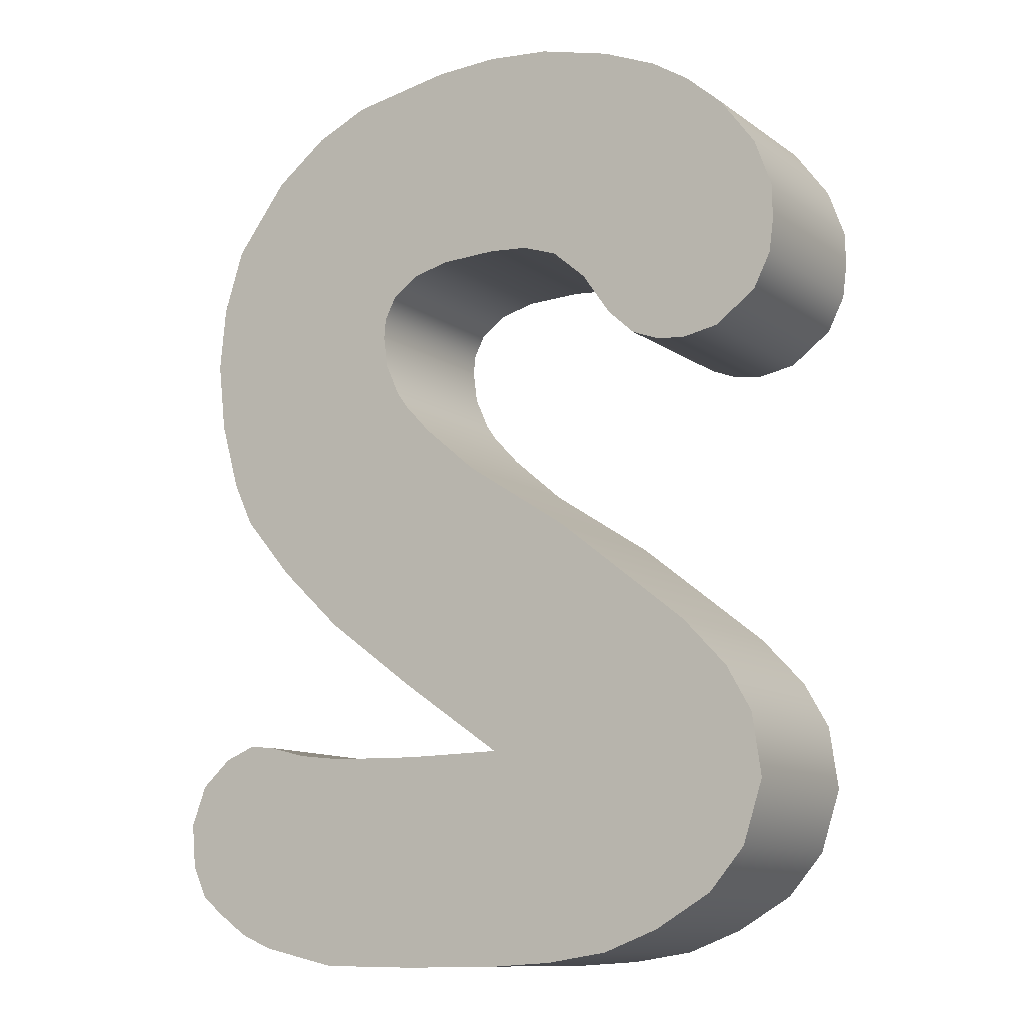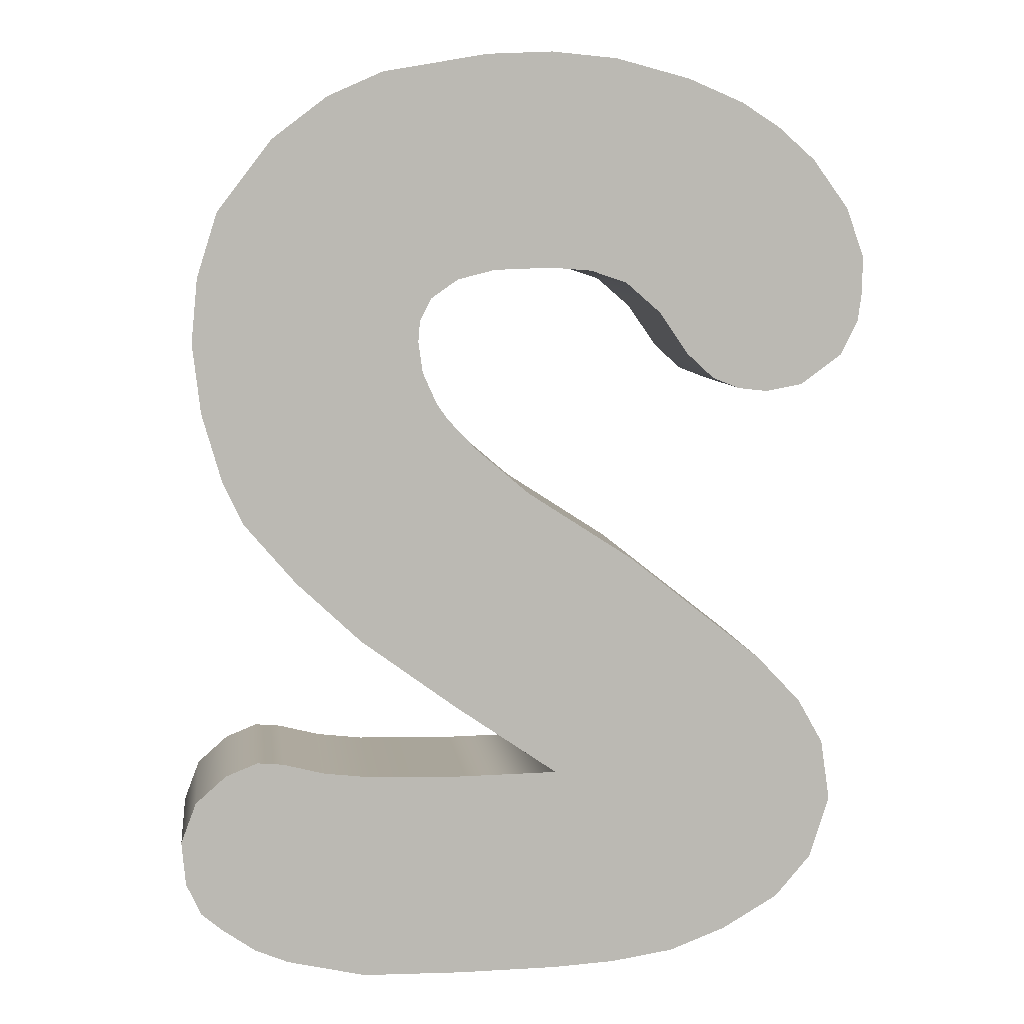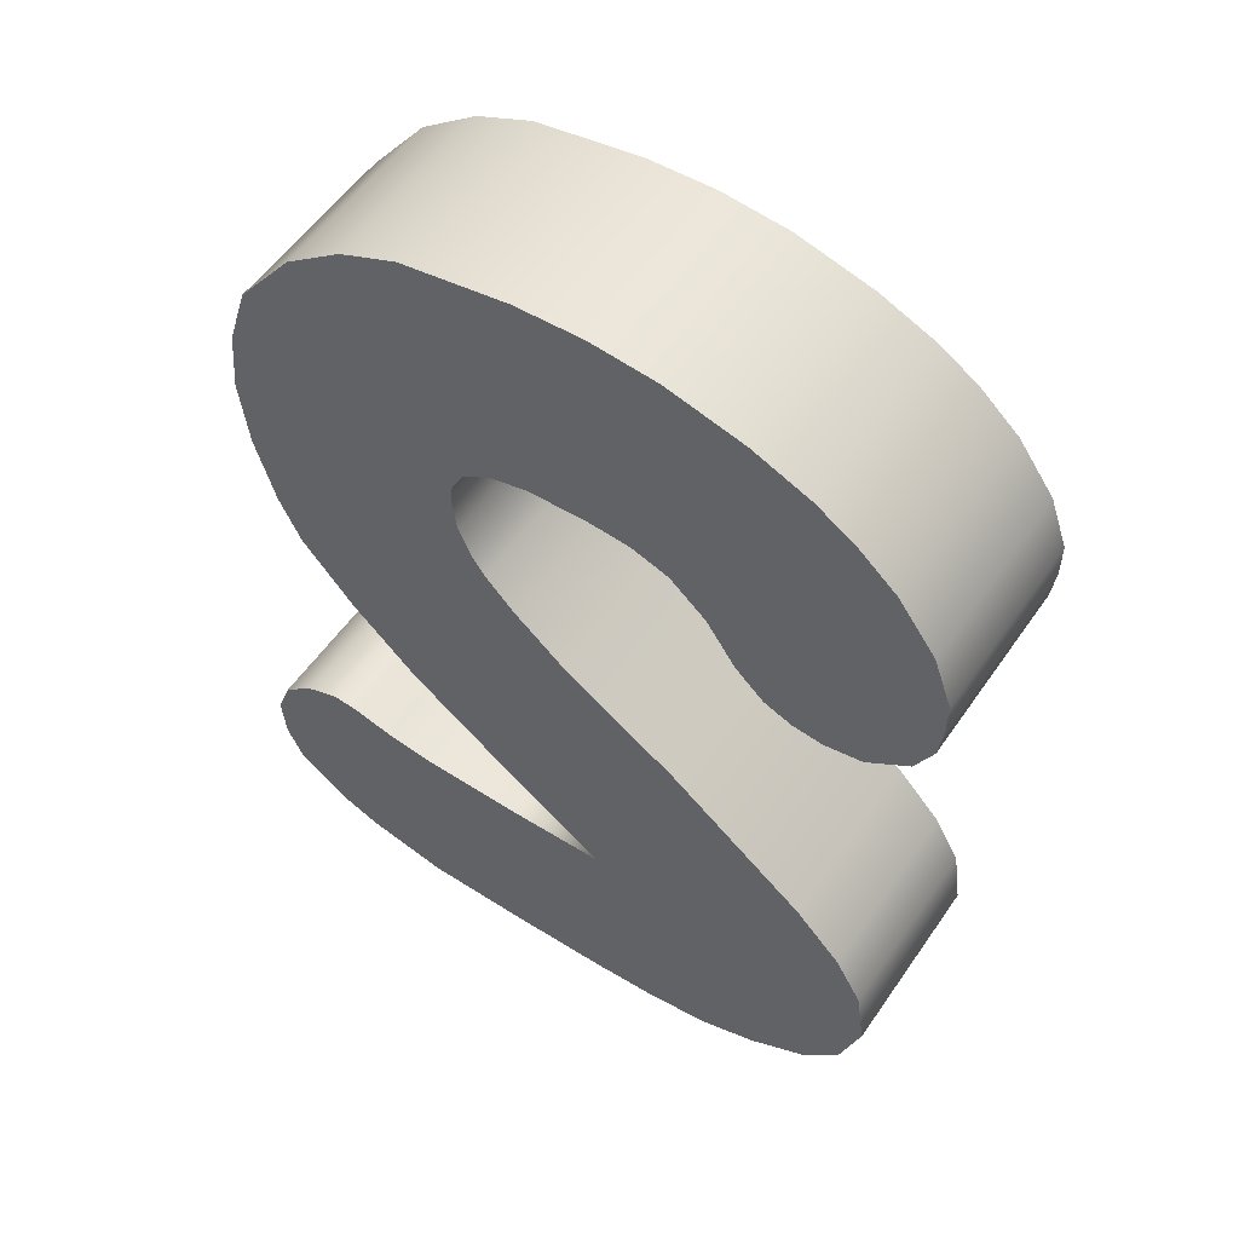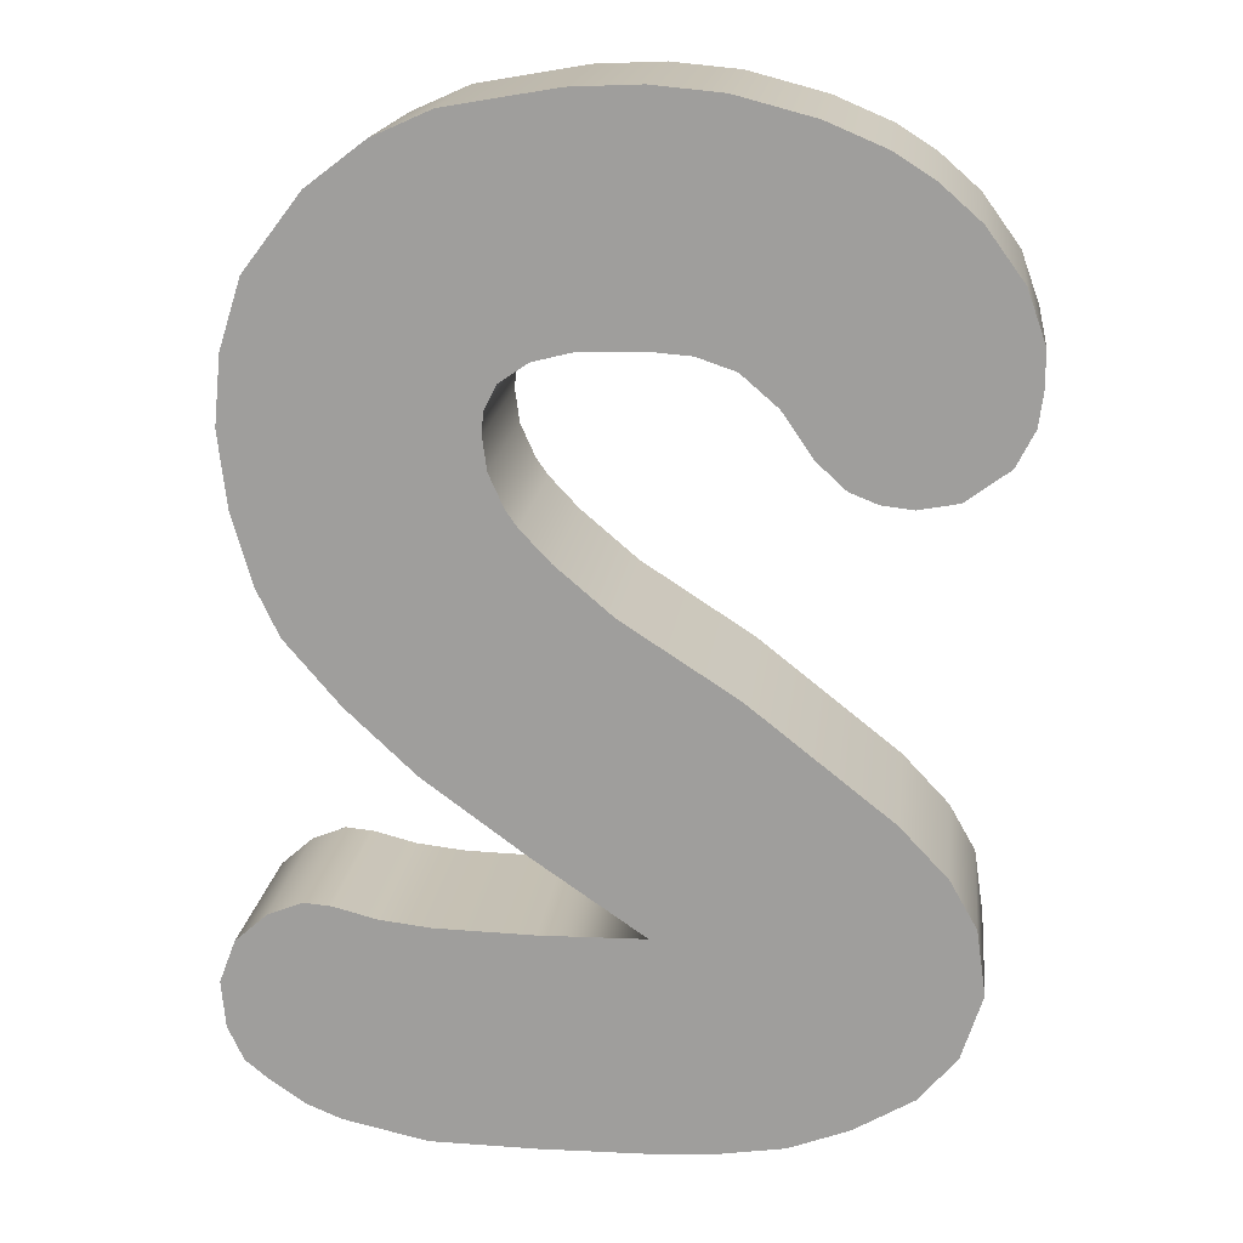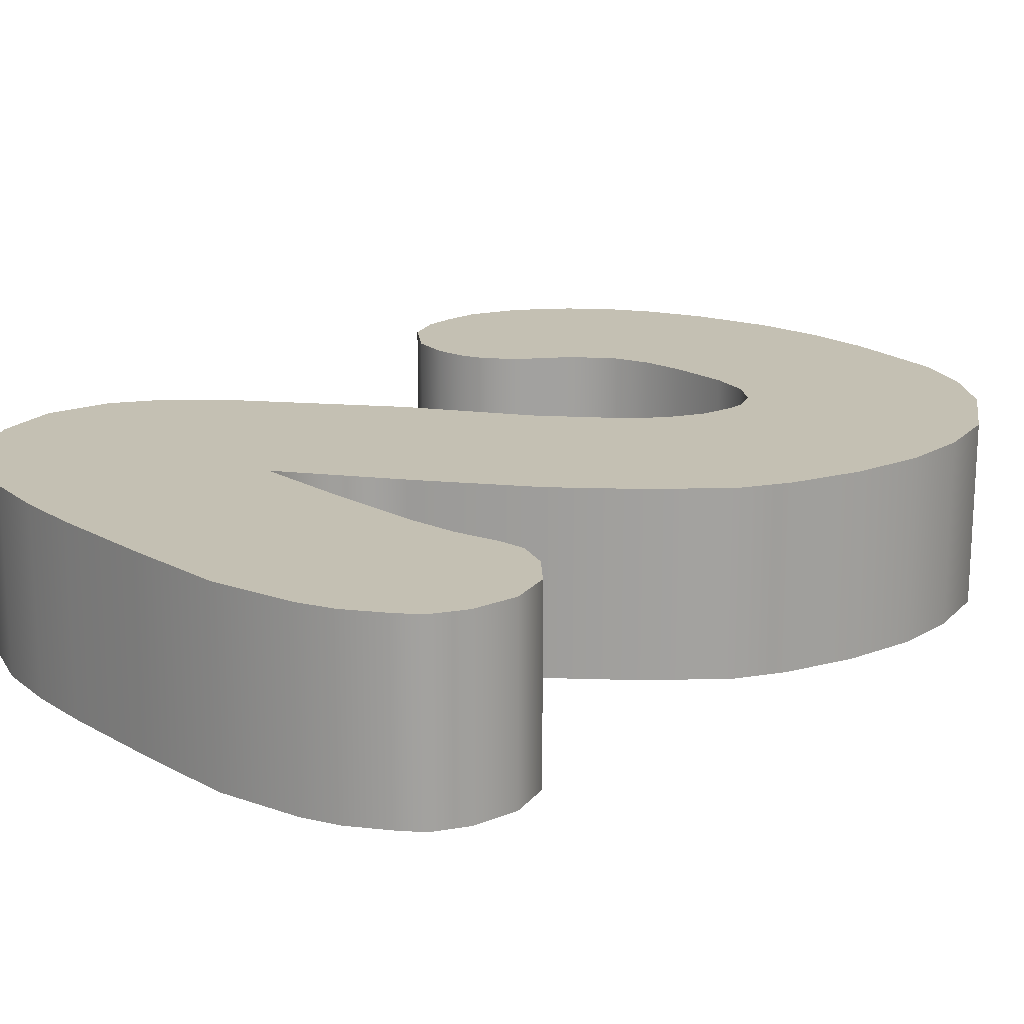
<metadata>
{"format":"obj","ext":"obj","renderer":"f3d","projection":"perspective","resolution":1024,"background":"white","views":[{"elev":-11.4,"azim":-148.1,"up":"+Y"},{"elev":7.5,"azim":172.8,"up":"+Y"},{"elev":54.9,"azim":-146.1,"up":"+Y"},{"elev":17.8,"azim":-173.3,"up":"+Y"},{"elev":18.0,"azim":46.8,"up":"+Z"}]}
</metadata>
<code>
g number_2
v -0.8645 0.4447 0.2312
v -0.6607 0.3478 0.2312
v -0.758 0.3661 0.2312
v -0.9094 0.5334 0.2312
v -0.5849 0.3564 0.2312
v -0.9202 0.6159 0.2312
v -0.5149 0.3839 0.2312
v -0.9202 0.7078 0.2312
v -0.8745 0.8353 0.2312
v -0.4428 0.4505 0.2312
v -0.7812 0.9628 0.2312
v -0.6832 1.049 0.2312
v -0.5852 1.111 0.2312
v -0.3672 0.5603 0.2312
v -0.2768 0.6388 0.2312
v -0.4414 1.172 0.2312
v -0.1825 0.6708 0.2312
v -0.2475 1.223 0.2312
v -0.07717 1.239 0.2312
v -0.07717 0.6792 0.2312
v 0.0754 0.6735 0.2312
v 0.09321 1.231 0.2312
v 0.3654 1.184 0.2312
v 0.1724 0.6488 0.2312
v 0.5098 1.12 0.2312
v 0.2426 0.5996 0.2312
v 0.6542 1.01 0.2312
v 0.797 0.8238 0.2312
v 0.8509 0.6544 0.2312
v 0.2729 0.54 0.2312
v 0.2774 0.4865 0.2312
v 0.8676 0.485 0.2312
v 0.2663 0.4047 0.2312
v 0.8465 0.3019 0.2312
v 0.7955 0.1233 0.2312
v 0.229 0.3209 0.2312
v 0.7404 0.006942 0.2312
v 0.1993 0.279 0.2312
v 0.6059 -0.1505 0.2312
v 0.1266 0.2013 0.2312
v 0.4353 -0.3112 0.2312
v -0.01576 0.07995 0.2312
v 0.1819 -0.4973 0.2312
v -0.296 -0.1017 0.2312
v -0.08987 -0.6846 0.2312
v -0.6476 -0.3802 0.2312
v -0.7649 -0.5048 0.2312
v -0.831 -0.6219 0.2312
v -0.8549 -0.7841 0.2312
v -0.8027 -0.9463 0.2312
v -0.7087 -1.057 0.2312
v -0.5616 -1.143 0.2312
v -0.4146 -1.2 0.2312
v -0.2522 -1.225 0.2312
v -0.08987 -1.235 0.2312
v 0.1718 -0.689 0.2312
v 0.1718 -1.239 0.2312
v 0.4335 -1.235 0.2312
v 0.4138 -0.6834 0.2312
v 0.6409 -1.189 0.2312
v 0.5373 -0.6692 0.2312
v 0.7285 -1.153 0.2312
v 0.8162 -1.092 0.2312
v 0.6461 -0.6413 0.2312
v 0.8705 -1.047 0.2312
v 0.7151 -0.6354 0.2312
v 0.9098 -0.9627 0.2312
v 0.7991 -0.6691 0.2312
v 0.9203 -0.8473 0.2312
v 0.88 -0.7407 0.2312
v -0.8745 0.8353 0.2312
v -0.7812 0.9628 -0.2312
v -0.7812 0.9628 0.2312
v -0.8745 0.8353 -0.2312
v -0.9202 0.7078 0.2312
v -0.9202 0.7078 -0.2312
v -0.9202 0.6159 -0.2312
v -0.9202 0.6159 0.2312
v -0.9094 0.5334 -0.2312
v -0.9094 0.5334 0.2312
v -0.8645 0.4447 0.2312
v -0.8645 0.4447 -0.2312
v -0.7812 0.9628 -0.2312
v -0.6832 1.049 0.2312
v -0.7812 0.9628 0.2312
v -0.6832 1.049 -0.2312
v -0.5852 1.111 0.2312
v -0.5852 1.111 -0.2312
v -0.4414 1.172 0.2312
v -0.4414 1.172 -0.2312
v -0.2475 1.223 0.2312
v -0.2475 1.223 -0.2312
v -0.07717 1.239 0.2312
v -0.07717 1.239 -0.2312
v 0.09321 1.231 0.2312
v 0.09321 1.231 -0.2312
v 0.3654 1.184 0.2312
v 0.3654 1.184 -0.2312
v 0.5098 1.12 0.2312
v 0.5098 1.12 -0.2312
v 0.6542 1.01 0.2312
v 0.6542 1.01 -0.2312
v -0.8645 0.4447 0.2312
v -0.758 0.3661 -0.2312
v -0.8645 0.4447 -0.2312
v -0.758 0.3661 0.2312
v -0.6607 0.3478 0.2312
v -0.6607 0.3478 -0.2312
v -0.5849 0.3564 -0.2312
v -0.5849 0.3564 0.2312
v -0.5149 0.3839 -0.2312
v -0.5149 0.3839 0.2312
v -0.4428 0.4505 0.2312
v -0.4428 0.4505 -0.2312
v 0.6059 -0.1505 -0.2312
v 0.4353 -0.3112 0.2312
v 0.6059 -0.1505 0.2312
v 0.4353 -0.3112 -0.2312
v 0.1819 -0.4973 0.2312
v 0.1819 -0.4973 -0.2312
v -0.08987 -0.6846 -0.2312
v -0.08987 -0.6846 0.2312
v -0.7087 -1.057 -0.2312
v -0.8027 -0.9463 0.2312
v -0.7087 -1.057 0.2312
v -0.8027 -0.9463 -0.2312
v -0.8549 -0.7841 0.2312
v -0.8549 -0.7841 -0.2312
v -0.831 -0.6219 -0.2312
v -0.831 -0.6219 0.2312
v -0.7649 -0.5048 -0.2312
v -0.7649 -0.5048 0.2312
v -0.6476 -0.3802 -0.2312
v -0.6476 -0.3802 0.2312
v 0.7991 -0.6691 0.2312
v 0.88 -0.7407 -0.2312
v 0.88 -0.7407 0.2312
v 0.7991 -0.6691 -0.2312
v 0.7151 -0.6354 -0.2312
v 0.7151 -0.6354 0.2312
v 0.6461 -0.6413 0.2312
v 0.6461 -0.6413 -0.2312
v 0.5373 -0.6692 0.2312
v 0.5373 -0.6692 -0.2312
v 0.4138 -0.6834 -0.2312
v 0.4138 -0.6834 0.2312
v 0.1718 -0.689 0.2312
v 0.1718 -0.689 -0.2312
v -0.08987 -0.6846 0.2312
v -0.08987 -0.6846 -0.2312
v 0.88 -0.7407 -0.2312
v 0.9203 -0.8473 0.2312
v 0.88 -0.7407 0.2312
v 0.9203 -0.8473 -0.2312
v 0.9098 -0.9627 -0.2312
v 0.9098 -0.9627 0.2312
v 0.8705 -1.047 -0.2312
v 0.8705 -1.047 0.2312
v -0.6607 0.3478 -0.2312
v -0.8645 0.4447 -0.2312
v -0.758 0.3661 -0.2312
v -0.9094 0.5334 -0.2312
v -0.5849 0.3564 -0.2312
v -0.9202 0.6159 -0.2312
v -0.5149 0.3839 -0.2312
v -0.9202 0.7078 -0.2312
v -0.8745 0.8353 -0.2312
v -0.4428 0.4505 -0.2312
v -0.7812 0.9628 -0.2312
v -0.6832 1.049 -0.2312
v -0.5852 1.111 -0.2312
v -0.3672 0.5603 -0.2312
v -0.2768 0.6388 -0.2312
v -0.4414 1.172 -0.2312
v -0.1825 0.6708 -0.2312
v -0.2475 1.223 -0.2312
v -0.07717 1.239 -0.2312
v -0.07717 0.6792 -0.2312
v 0.0754 0.6735 -0.2312
v 0.09321 1.231 -0.2312
v 0.3654 1.184 -0.2312
v 0.1724 0.6488 -0.2312
v 0.5098 1.12 -0.2312
v 0.2426 0.5996 -0.2312
v 0.6542 1.01 -0.2312
v 0.797 0.8238 -0.2312
v 0.8509 0.6544 -0.2312
v 0.2729 0.54 -0.2312
v 0.2774 0.4865 -0.2312
v 0.8676 0.485 -0.2312
v 0.2663 0.4047 -0.2312
v 0.8465 0.3019 -0.2312
v 0.7955 0.1233 -0.2312
v 0.229 0.3209 -0.2312
v 0.7404 0.006942 -0.2312
v 0.1993 0.279 -0.2312
v 0.6059 -0.1505 -0.2312
v 0.1266 0.2013 -0.2312
v 0.4353 -0.3112 -0.2312
v -0.01576 0.07995 -0.2312
v 0.1819 -0.4973 -0.2312
v -0.296 -0.1017 -0.2312
v -0.08987 -0.6846 -0.2312
v -0.6476 -0.3802 -0.2312
v -0.7649 -0.5048 -0.2312
v -0.831 -0.6219 -0.2312
v -0.8549 -0.7841 -0.2312
v -0.8027 -0.9463 -0.2312
v -0.7087 -1.057 -0.2312
v -0.5616 -1.143 -0.2312
v -0.4146 -1.2 -0.2312
v -0.2522 -1.225 -0.2312
v -0.08987 -1.235 -0.2312
v 0.1718 -0.689 -0.2312
v 0.1718 -1.239 -0.2312
v 0.4335 -1.235 -0.2312
v 0.4138 -0.6834 -0.2312
v 0.6409 -1.189 -0.2312
v 0.5373 -0.6692 -0.2312
v 0.7285 -1.153 -0.2312
v 0.8162 -1.092 -0.2312
v 0.6461 -0.6413 -0.2312
v 0.8705 -1.047 -0.2312
v 0.7151 -0.6354 -0.2312
v 0.9098 -0.9627 -0.2312
v 0.7991 -0.6691 -0.2312
v 0.9203 -0.8473 -0.2312
v 0.88 -0.7407 -0.2312
v -0.2768 0.6388 0.2312
v -0.3672 0.5603 -0.2312
v -0.3672 0.5603 0.2312
v -0.2768 0.6388 -0.2312
v -0.1825 0.6708 -0.2312
v -0.1825 0.6708 0.2312
v -0.07717 0.6792 0.2312
v -0.07717 0.6792 -0.2312
v 0.0754 0.6735 -0.2312
v 0.0754 0.6735 0.2312
v 0.1724 0.6488 -0.2312
v 0.1724 0.6488 0.2312
v 0.2426 0.5996 0.2312
v 0.2426 0.5996 -0.2312
v -0.3672 0.5603 0.2312
v -0.4428 0.4505 -0.2312
v -0.4428 0.4505 0.2312
v -0.3672 0.5603 -0.2312
v 0.2426 0.5996 0.2312
v 0.2729 0.54 -0.2312
v 0.2426 0.5996 -0.2312
v 0.2729 0.54 0.2312
v 0.2774 0.4865 0.2312
v 0.2774 0.4865 -0.2312
v 0.2663 0.4047 0.2312
v 0.2663 0.4047 -0.2312
v 0.229 0.3209 -0.2312
v 0.229 0.3209 0.2312
v 0.1993 0.279 0.2312
v 0.1993 0.279 -0.2312
v 0.1266 0.2013 0.2312
v 0.1266 0.2013 -0.2312
v 0.797 0.8238 -0.2312
v 0.6542 1.01 0.2312
v 0.6542 1.01 -0.2312
v 0.797 0.8238 0.2312
v 0.8509 0.6544 0.2312
v 0.8509 0.6544 -0.2312
v 0.8676 0.485 0.2312
v 0.8676 0.485 -0.2312
v 0.8465 0.3019 0.2312
v 0.8465 0.3019 -0.2312
v 0.7955 0.1233 -0.2312
v 0.7955 0.1233 0.2312
v 0.7404 0.006942 -0.2312
v 0.7404 0.006942 0.2312
v 0.6059 -0.1505 -0.2312
v 0.6059 -0.1505 0.2312
v -0.01576 0.07995 0.2312
v 0.1266 0.2013 -0.2312
v 0.1266 0.2013 0.2312
v -0.01576 0.07995 -0.2312
v -0.296 -0.1017 0.2312
v -0.296 -0.1017 -0.2312
v -0.6476 -0.3802 0.2312
v -0.6476 -0.3802 -0.2312
v -0.5616 -1.143 0.2312
v -0.7087 -1.057 -0.2312
v -0.7087 -1.057 0.2312
v -0.5616 -1.143 -0.2312
v -0.4146 -1.2 0.2312
v -0.4146 -1.2 -0.2312
v -0.2522 -1.225 0.2312
v -0.2522 -1.225 -0.2312
v -0.08987 -1.235 -0.2312
v -0.08987 -1.235 0.2312
v 0.1718 -1.239 -0.2312
v 0.1718 -1.239 0.2312
v 0.4335 -1.235 0.2312
v 0.4335 -1.235 -0.2312
v 0.6409 -1.189 -0.2312
v 0.6409 -1.189 0.2312
v 0.7285 -1.153 0.2312
v 0.7285 -1.153 -0.2312
v 0.8162 -1.092 -0.2312
v 0.8162 -1.092 0.2312
v 0.8705 -1.047 0.2312
v 0.8705 -1.047 -0.2312
g number_2_0
f 3 2 1
f 4 1 2
f 2 5 4
f 6 4 5
f 5 7 6
f 8 6 7
f 8 7 9
f 7 10 9
f 11 9 10
f 11 10 12
f 12 10 13
f 14 13 10
f 14 15 13
f 16 13 15
f 15 17 16
f 18 16 17
f 18 17 19
f 20 19 17
f 20 21 19
f 22 19 21
f 22 21 23
f 24 23 21
f 25 23 24
f 24 26 25
f 27 25 26
f 27 26 28
f 28 26 29
f 30 29 26
f 30 31 29
f 32 29 31
f 31 33 32
f 34 32 33
f 34 33 35
f 36 35 33
f 35 36 37
f 38 37 36
f 37 38 39
f 40 39 38
f 39 40 41
f 42 41 40
f 41 42 43
f 44 43 42
f 43 44 45
f 46 45 44
f 47 45 46
f 48 45 47
f 49 45 48
f 50 45 49
f 51 45 50
f 52 45 51
f 53 45 52
f 54 45 53
f 55 45 54
f 45 55 56
f 57 56 55
f 57 58 56
f 59 56 58
f 58 60 59
f 61 59 60
f 62 61 60
f 62 63 61
f 64 61 63
f 63 65 64
f 66 64 65
f 65 67 66
f 68 66 67
f 67 69 68
f 70 68 69
f 73 72 71
f 74 71 72
f 71 74 75
f 76 75 74
f 76 77 75
f 78 75 77
f 77 79 78
f 80 78 79
f 80 79 81
f 82 81 79
f 85 84 83
f 86 83 84
f 84 87 86
f 88 86 87
f 87 89 88
f 90 88 89
f 89 91 90
f 92 90 91
f 91 93 92
f 94 92 93
f 93 95 94
f 96 94 95
f 95 97 96
f 98 96 97
f 97 99 98
f 100 98 99
f 99 101 100
f 102 100 101
f 105 104 103
f 106 103 104
f 106 104 107
f 108 107 104
f 108 109 107
f 110 107 109
f 109 111 110
f 112 110 111
f 112 111 113
f 114 113 111
f 117 116 115
f 118 115 116
f 116 119 118
f 120 118 119
f 120 119 121
f 122 121 119
f 125 124 123
f 126 123 124
f 124 127 126
f 128 126 127
f 128 127 129
f 130 129 127
f 129 130 131
f 132 131 130
f 131 132 133
f 134 133 132
f 137 136 135
f 138 135 136
f 138 139 135
f 140 135 139
f 140 139 141
f 142 141 139
f 141 142 143
f 144 143 142
f 144 145 143
f 146 143 145
f 146 145 147
f 148 147 145
f 147 148 149
f 150 149 148
f 153 152 151
f 154 151 152
f 154 152 155
f 156 155 152
f 155 156 157
f 158 157 156
f 161 160 159
f 162 159 160
f 159 162 163
f 164 163 162
f 163 164 165
f 166 165 164
f 165 166 167
f 165 167 168
f 169 168 167
f 168 169 170
f 170 171 168
f 172 168 171
f 172 171 173
f 174 173 171
f 173 174 175
f 176 175 174
f 176 177 175
f 178 175 177
f 178 177 179
f 180 179 177
f 180 181 179
f 182 179 181
f 181 183 182
f 182 183 184
f 185 184 183
f 184 185 186
f 186 187 184
f 188 184 187
f 188 187 189
f 190 189 187
f 189 190 191
f 192 191 190
f 192 193 191
f 194 191 193
f 193 195 194
f 196 194 195
f 195 197 196
f 198 196 197
f 197 199 198
f 200 198 199
f 199 201 200
f 202 200 201
f 201 203 202
f 204 202 203
f 203 205 204
f 203 206 205
f 203 207 206
f 203 208 207
f 203 209 208
f 203 210 209
f 203 211 210
f 203 212 211
f 203 213 212
f 203 214 213
f 215 213 214
f 215 214 216
f 217 216 214
f 216 217 218
f 219 218 217
f 219 220 218
f 220 219 221
f 222 221 219
f 221 222 223
f 224 223 222
f 223 224 225
f 226 225 224
f 225 226 227
f 228 227 226
f 231 230 229
f 232 229 230
f 232 233 229
f 234 229 233
f 234 233 235
f 236 235 233
f 236 237 235
f 238 235 237
f 237 239 238
f 240 238 239
f 240 239 241
f 242 241 239
f 245 244 243
f 246 243 244
f 249 248 247
f 250 247 248
f 250 248 251
f 252 251 248
f 251 252 253
f 254 253 252
f 254 255 253
f 256 253 255
f 256 255 257
f 258 257 255
f 257 258 259
f 260 259 258
f 263 262 261
f 264 261 262
f 264 265 261
f 266 261 265
f 265 267 266
f 268 266 267
f 267 269 268
f 270 268 269
f 270 269 271
f 272 271 269
f 271 272 273
f 274 273 272
f 273 274 275
f 276 275 274
f 279 278 277
f 280 277 278
f 277 280 281
f 282 281 280
f 281 282 283
f 284 283 282
f 287 286 285
f 288 285 286
f 285 288 289
f 290 289 288
f 289 290 291
f 292 291 290
f 292 293 291
f 294 291 293
f 293 295 294
f 296 294 295
f 296 295 297
f 298 297 295
f 298 299 297
f 300 297 299
f 300 299 301
f 302 301 299
f 302 303 301
f 304 301 303
f 304 303 305
f 306 305 303

</code>
